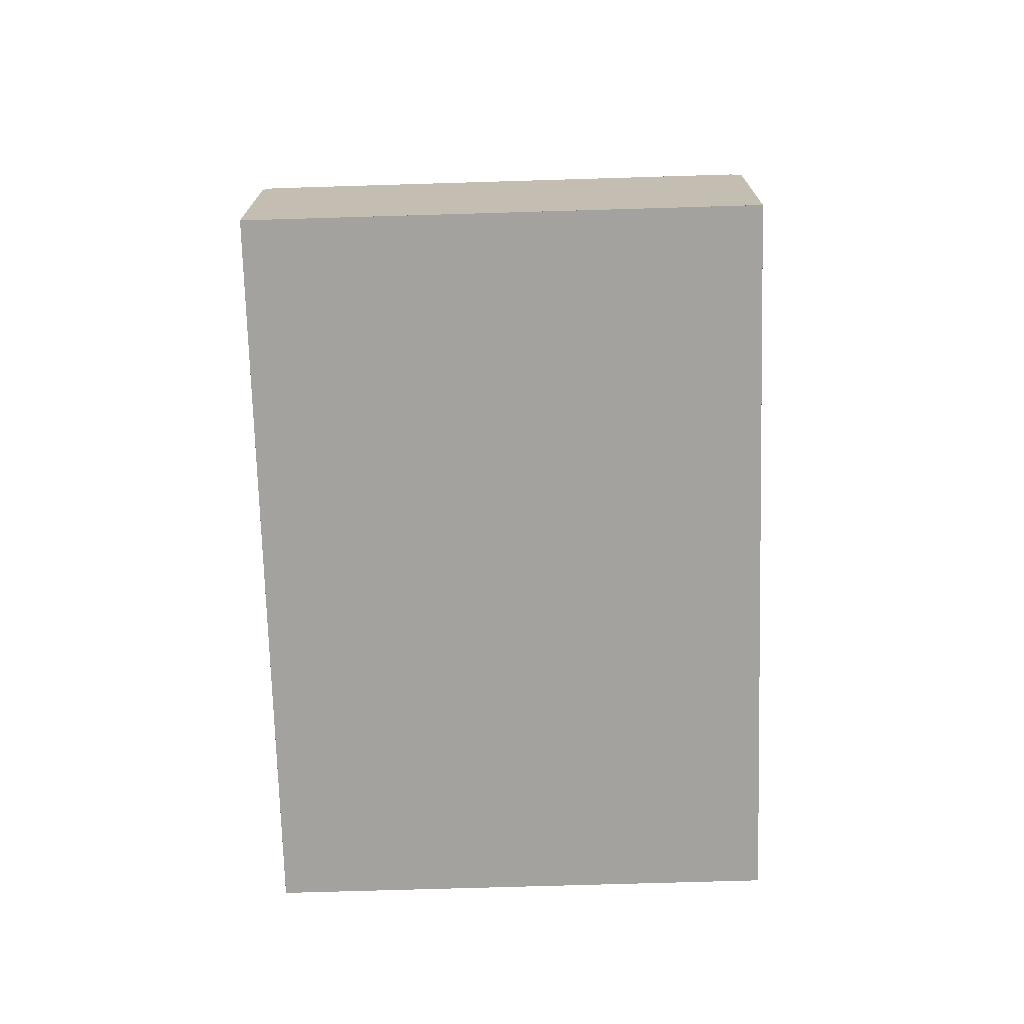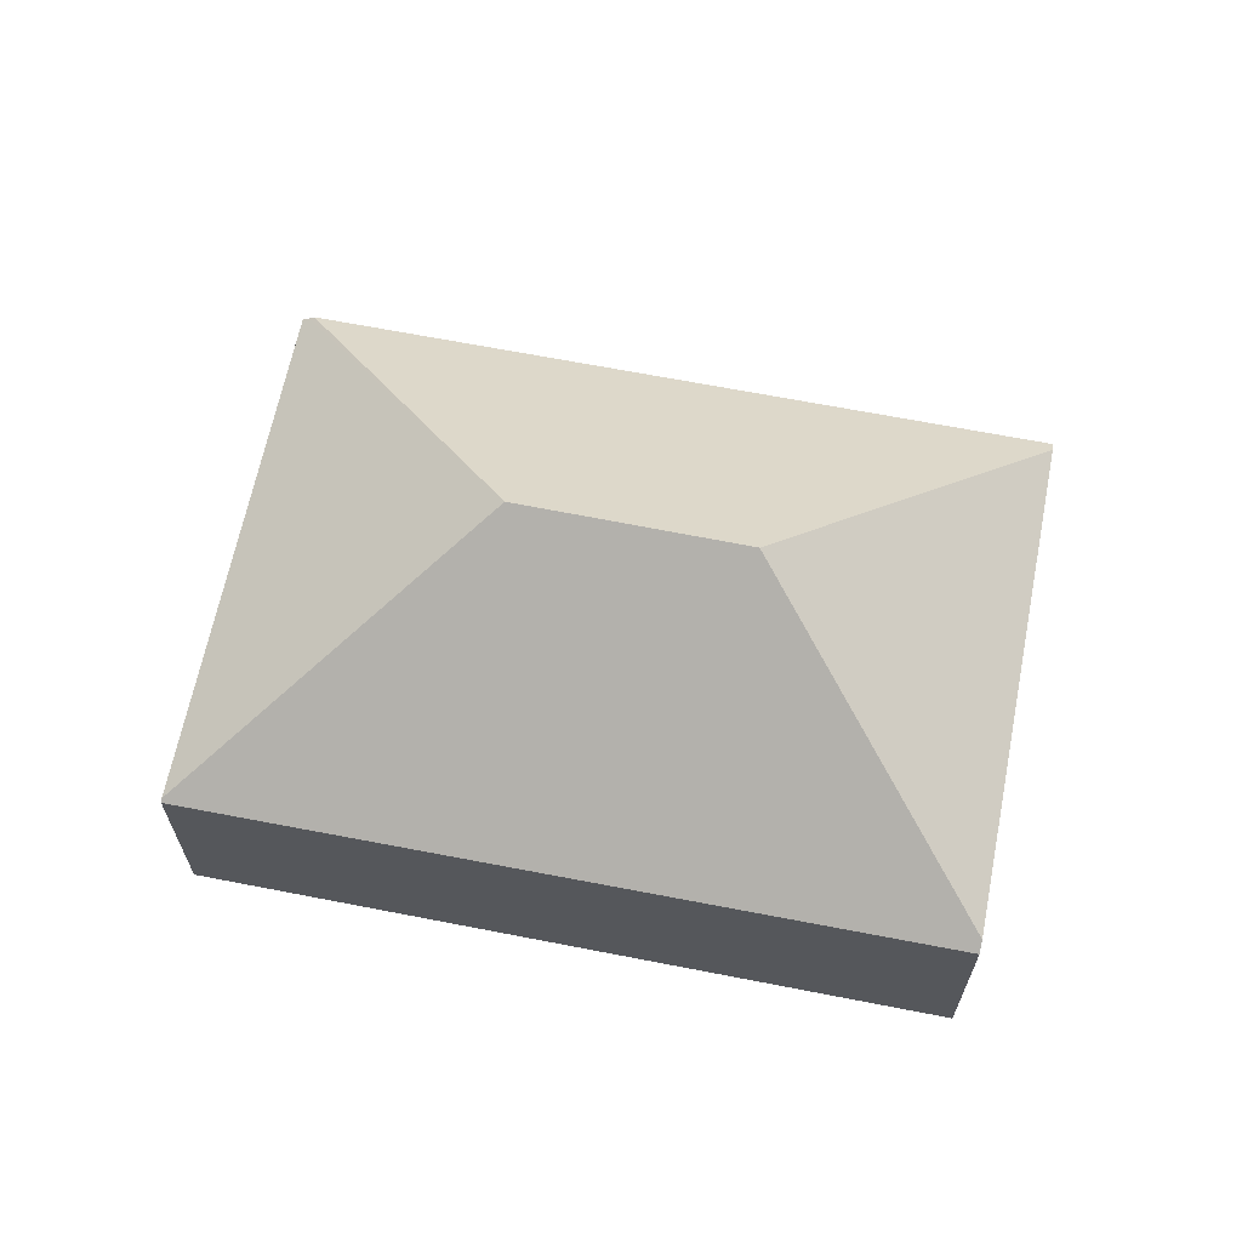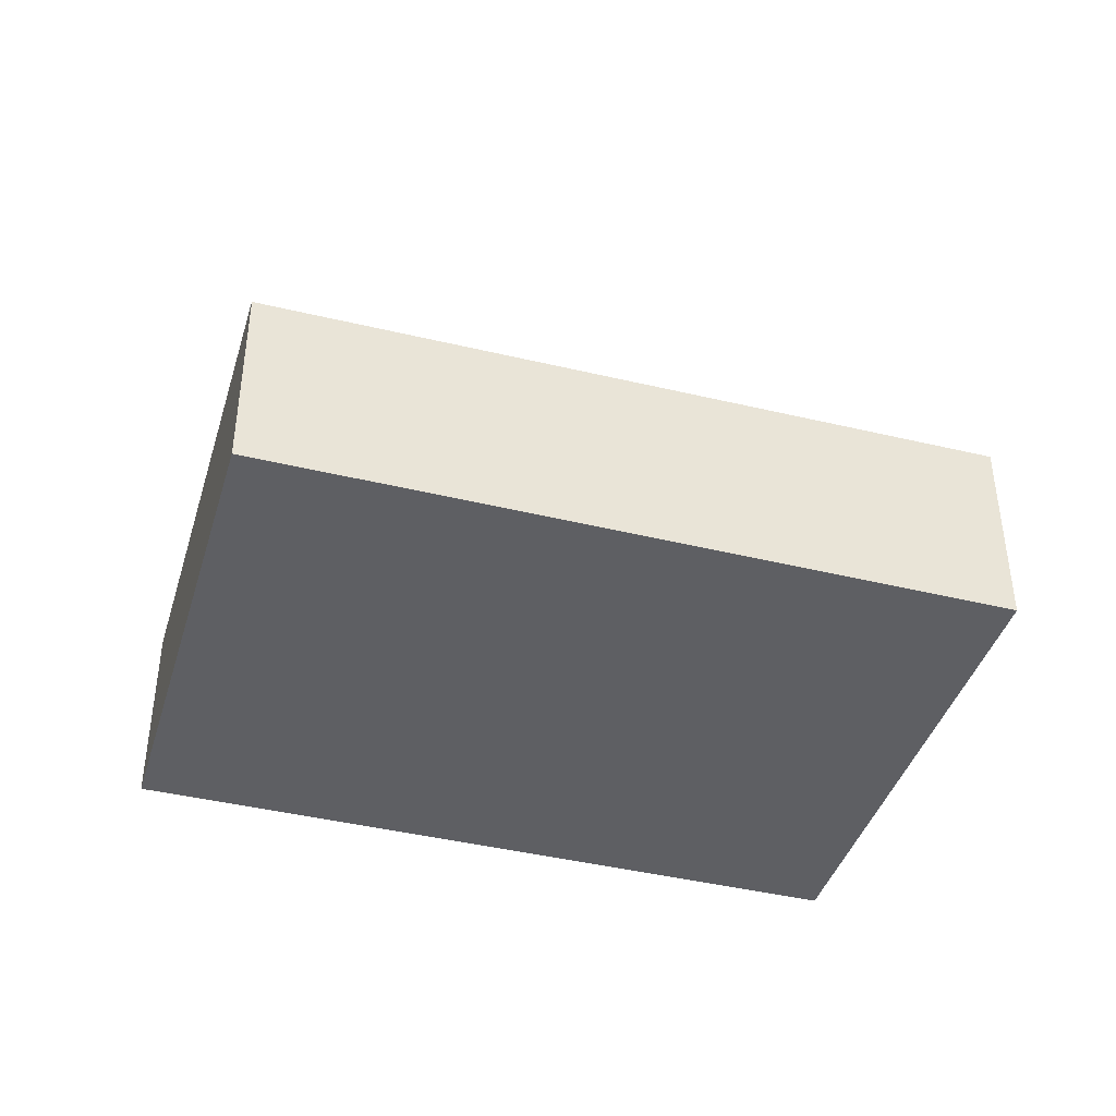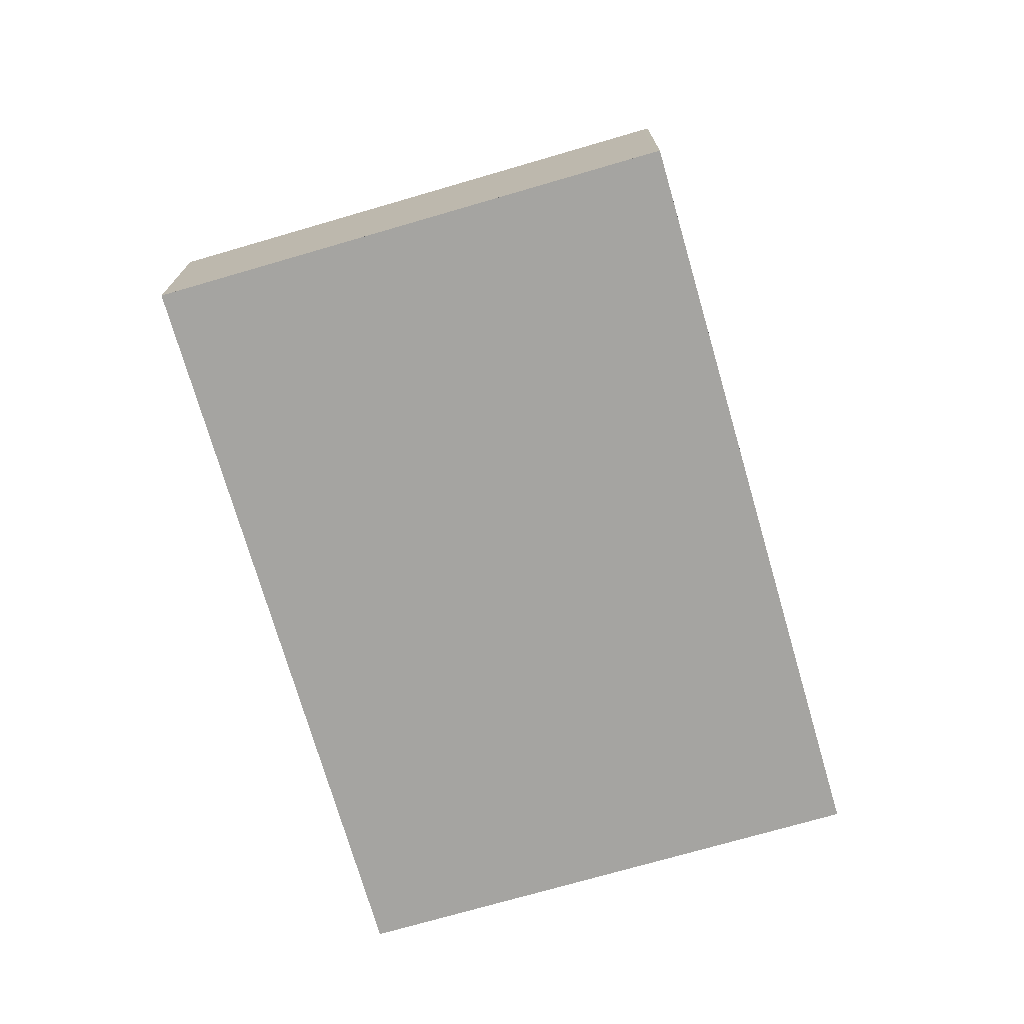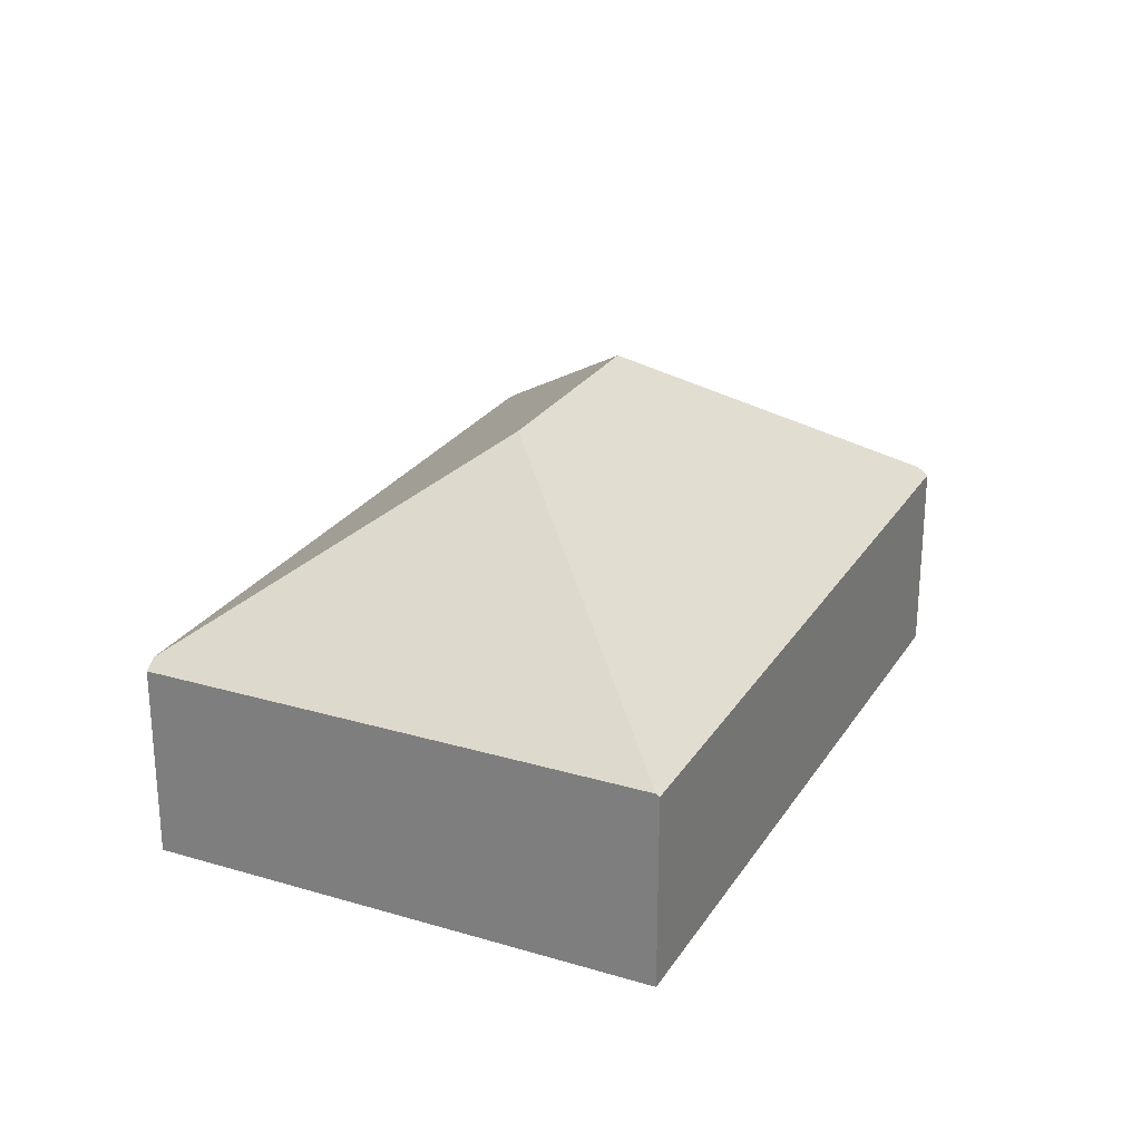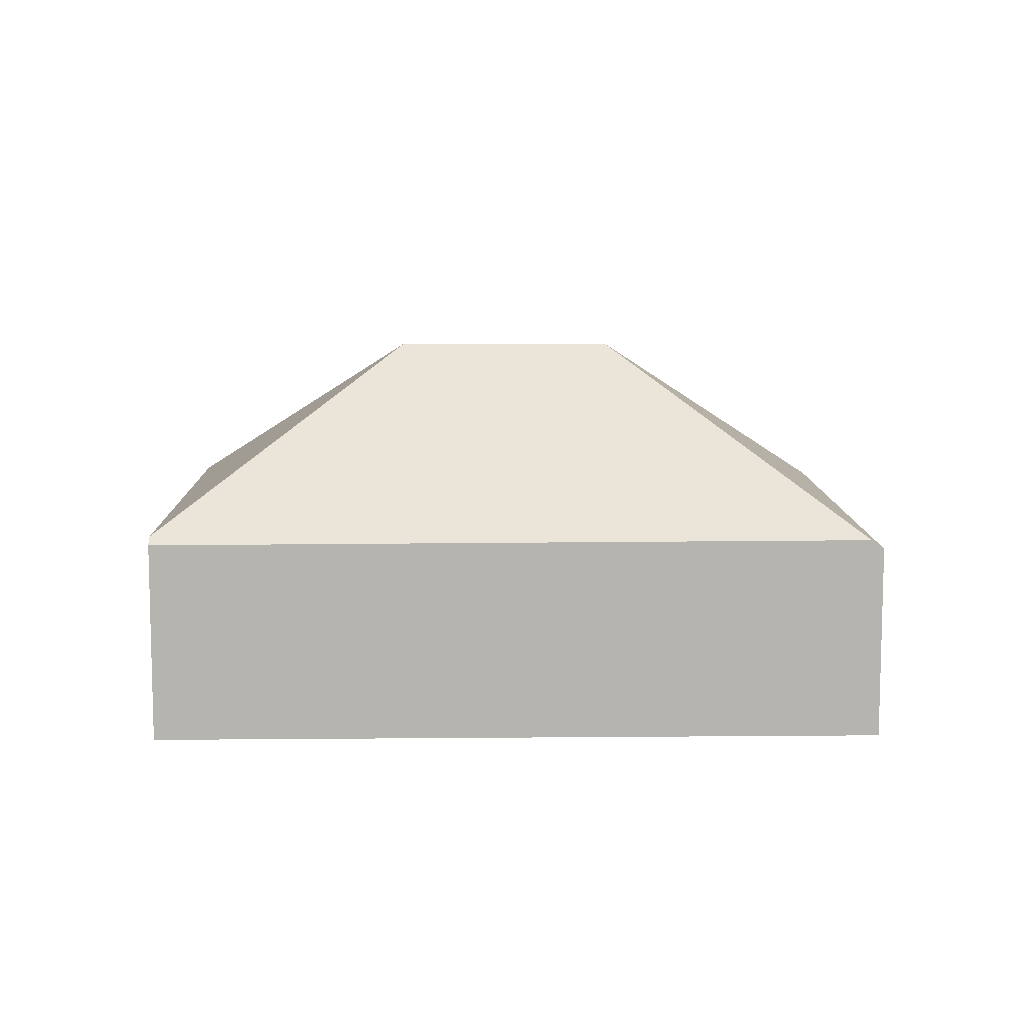
<metadata>
{"format":"obj","ext":"obj","renderer":"f3d","projection":"perspective","resolution":1024,"background":"white","views":[{"elev":-72.5,"azim":113.0,"up":"+Z"},{"elev":64.9,"azim":32.5,"up":"+Z"},{"elev":-41.3,"azim":4.8,"up":"+Z"},{"elev":-73.3,"azim":-52.5,"up":"+Z"},{"elev":25.7,"azim":-43.3,"up":"+Z"},{"elev":9.5,"azim":-160.0,"up":"+Z"}]}
</metadata>
<code>
v -2299 -2199 2.963
v -2296 -2206 2.926
v -2306 -2210 2.85
v -2309 -2203 2.866
v -2304 -2205 5.601
v -2309 -2202 2.995
v -2299 -2199 3.069
v -2301 -2203 5.607
v -2299 -2199 3.084
v -2299 -2199 2.963
v -2299 -2199 2.994
v -2309 -2202 3.026
v -2299 -2199 2.994
v -2309 -2202 2.995
v -2299 -2199 3.069
v -2304 -2205 5.601
v -2306 -2210 2.885
v -2296 -2206 3.04
v -2301 -2203 5.607
v -2304 -2205 5.601
v -2306 -2210 2.885
v -2301 -2203 5.607
v -2296 -2206 3.04
v -2299 -2199 3.084
v -2296 -2205 3.055
v -2296 -2206 2.926
v -2296 -2205 3.055
v -2309 -2203 2.866
v -2309 -2202 3.026
v -2309 -2203 2.968
v -2306 -2209 2.987
v -2306 -2209 2.987
v -2306 -2210 2.851
v -2309 -2202 2.968
v -2306 -2210 2.885
v -2306 -2210 2.904
v -2296 -2206 2.979
v -2296 -2206 2.979
v -2306 -2210 2.905
v -2306 -2210 2.904
v -2299 -2199 2.994
v -2299 -2199 2.963
v -2299 -2199 4.441e-16
v -2299 -2199 0
v -2296 -2206 2.926
v -2296 -2206 2.926
v -2296 -2206 0
v -2296 -2206 -4.441e-16
v -2306 -2210 2.885
v -2306 -2210 2.85
v -2306 -2210 0
v -2306 -2210 0
v -2309 -2202 2.968
v -2309 -2203 2.866
v -2309 -2203 -4.441e-16
v -2309 -2202 0
v -2299 -2199 2.963
v -2309 -2202 2.995
v -2309 -2202 4.441e-16
v -2299 -2199 -4.441e-16
v -2299 -2199 2.963
v -2299 -2199 2.963
v -2299 -2199 -4.441e-16
v -2299 -2199 4.441e-16
v -2299 -2199 3.069
v -2299 -2199 2.994
v -2299 -2199 0
v -2299 -2199 -4.441e-16
v -2296 -2206 3.04
v -2299 -2199 3.069
v -2299 -2199 -4.441e-16
v -2296 -2206 4.441e-16
v -2306 -2210 2.885
v -2306 -2210 2.885
v -2306 -2210 0
v -2306 -2210 0
v -2296 -2206 2.979
v -2296 -2206 3.04
v -2296 -2206 4.441e-16
v -2296 -2206 4.441e-16
v -2306 -2210 2.851
v -2296 -2206 2.926
v -2296 -2206 -4.441e-16
v -2306 -2210 0
v -2309 -2203 2.866
v -2309 -2203 2.866
v -2309 -2203 0
v -2309 -2203 -4.441e-16
v -2306 -2210 2.85
v -2306 -2210 2.851
v -2306 -2210 0
v -2306 -2210 0
v -2309 -2202 2.995
v -2309 -2202 2.968
v -2309 -2202 0
v -2309 -2202 4.441e-16
v -2309 -2203 2.866
v -2306 -2210 2.885
v -2306 -2210 0
v -2309 -2203 0
v -2296 -2206 2.926
v -2296 -2206 2.979
v -2296 -2206 4.441e-16
v -2296 -2206 0
v -2296 -2206 0
v -2306 -2210 0
v -2309 -2203 0
v -2299 -2199 0
f 36 17 35
f 25 19 24
f 11 10 1 13
f 12 6 10 11
f 11 9 8 5 12
f 13 7 9 11
f 38 27 23 37
f 24 15 18 25
f 39 32 20 22 27 38
f 30 28 4 34
f 30 29 16 31
f 40 32 39
f 34 14 29 30
f 35 28 30 31 36
f 37 2 26 38
f 38 26 33 39
f 39 33 3 21 40
f 42 43 44 41
f 46 47 48 45
f 50 51 52 49
f 54 55 56 53
f 58 59 60 57
f 62 63 64 61
f 66 67 68 65
f 70 71 72 69
f 74 75 76 73
f 78 79 80 77
f 82 83 84 81
f 86 87 88 85
f 90 91 92 89
f 94 95 96 93
f 98 99 100 97
f 102 103 104 101
f 106 107 108 105

</code>
